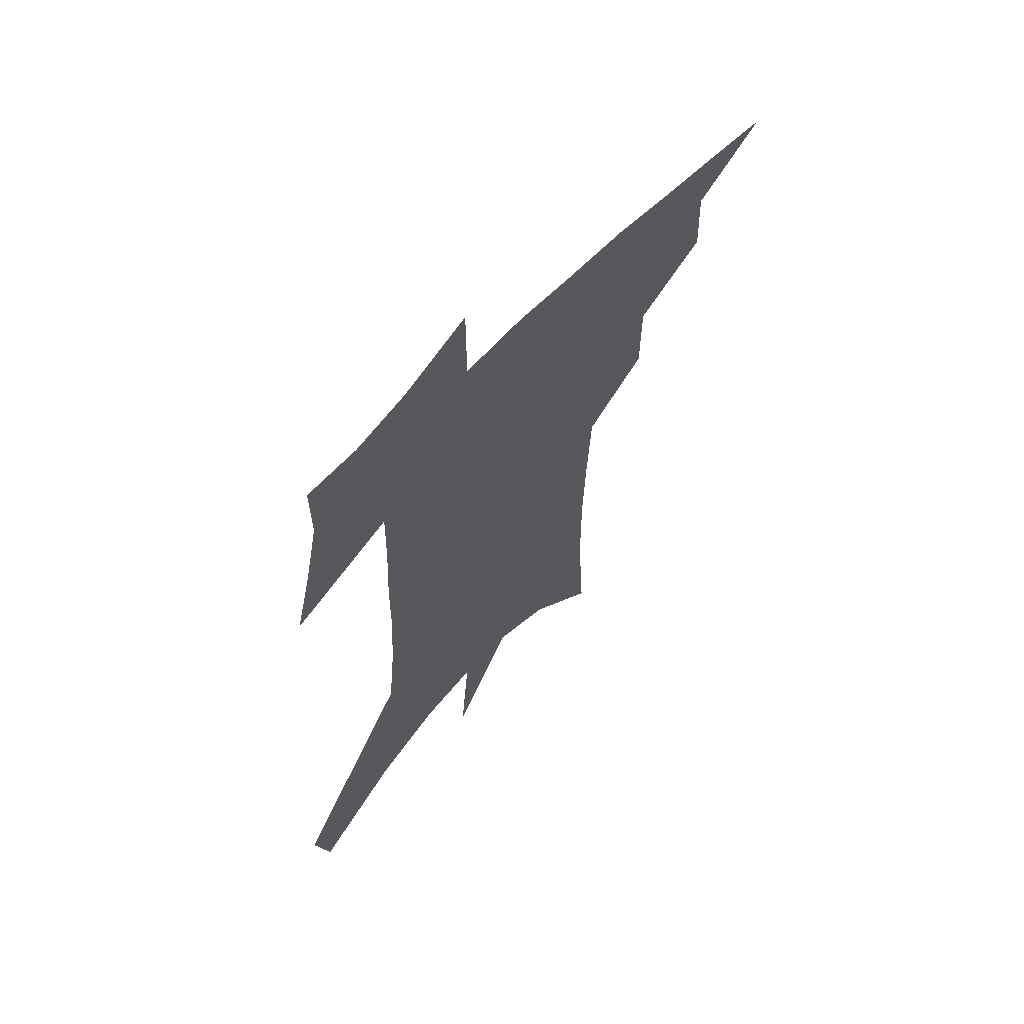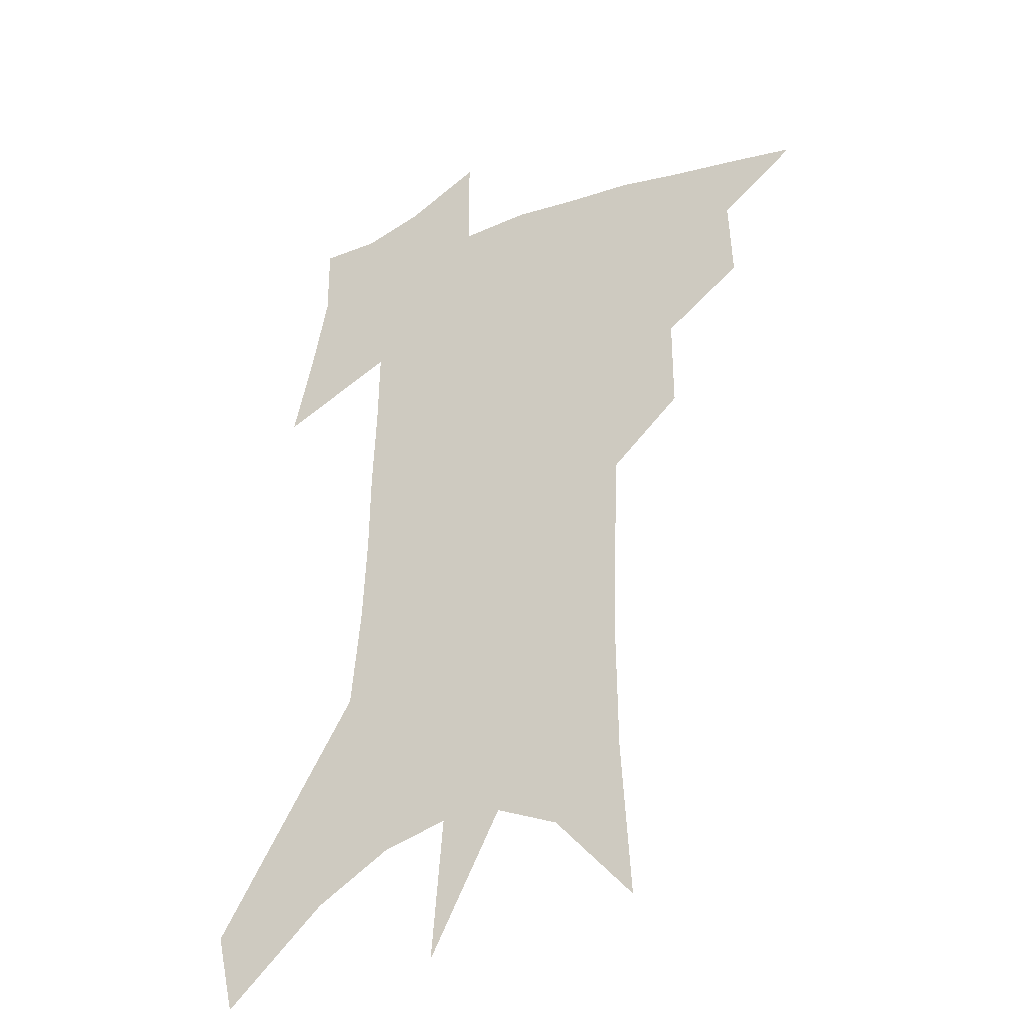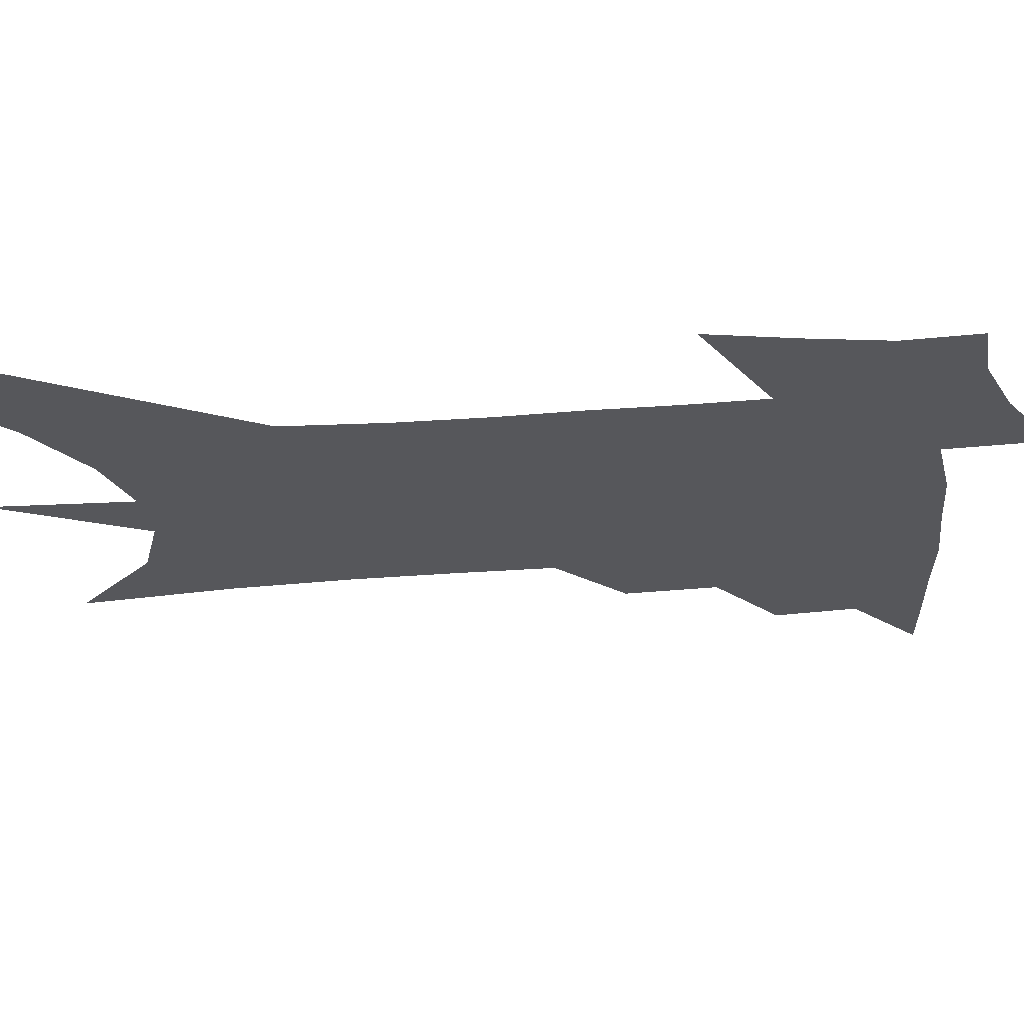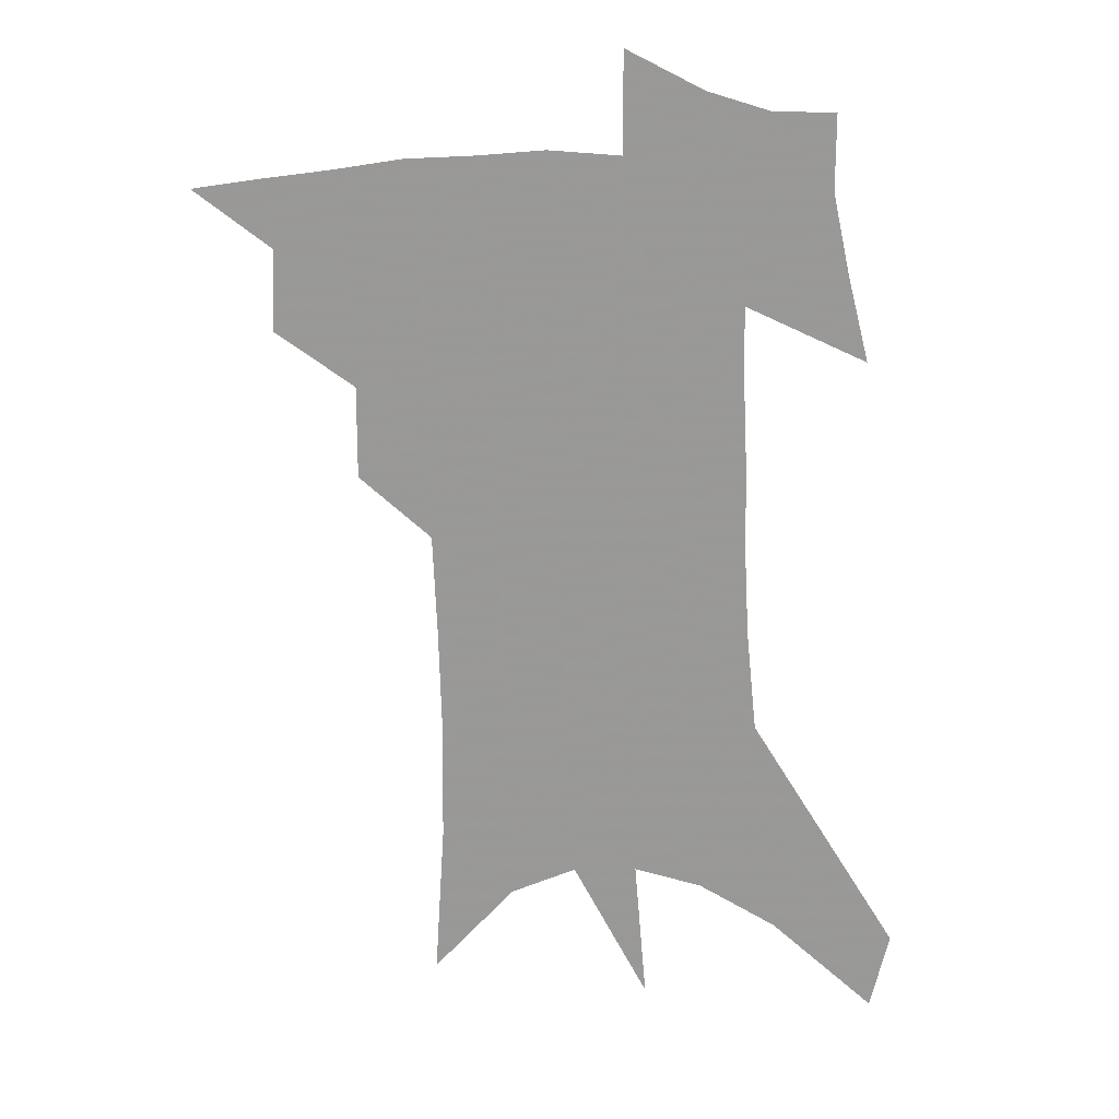
<metadata>
{"format":"obj","ext":"obj","renderer":"f3d","projection":"perspective","resolution":1024,"background":"white","views":[{"elev":65.6,"azim":133.6,"up":"+Y"},{"elev":-31.6,"azim":-151.4,"up":"+Y"},{"elev":-27.2,"azim":99.4,"up":"+Z"},{"elev":21.0,"azim":1.7,"up":"+Y"}]}
</metadata>
<code>
v 477.5 435.5 0
v 503.8 385.4 0
v 505.1 414.7 0
v 501.6 439.1 0
v 532 332.1 0
v 532.1 365.5 0
v 531.4 393.4 0
v 529.9 418.4 0
v 526.6 442.4 0
v 556.2 133.4 0
v 559.8 190.5 0
v 560.3 235.2 0
v 559.2 273.6 0
v 557.7 309.4 0
v 557.3 343.9 0
v 556.6 372.6 0
v 555.7 397.9 0
v 553.8 421.4 0
v 550.4 446.2 0
v 585.8 165.9 0
v 585 210.3 0
v 583.6 250.3 0
v 582.2 286.9 0
v 580.5 318.7 0
v 579.8 349.1 0
v 579.1 375.5 0
v 579 401 0
v 577.3 423.7 0
v 575.5 447.5 0
v 609.4 175.7 0
v 607.1 216 0
v 605.1 250.9 0
v 603.3 291.9 0
v 601.9 320.9 0
v 601.4 351.9 0
v 601.1 377.7 0
v 601.2 402.3 0
v 601.2 424.8 0
v 599.3 449.5 0
v 636.7 123.9 0
v 632.4 176.3 0
v 629.1 219.1 0
v 626.5 256.3 0
v 624.4 292 0
v 623 324.3 0
v 622.8 351.4 0
v 622.4 379.5 0
v 623 402.3 0
v 623.8 425 0
v 625 447.7 0
v 625 483.7 0
v 656.9 169.7 0
v 652.3 213.7 0
v 648.5 252.6 0
v 646.9 285.6 0
v 645.8 316.6 0
v 645.4 345.5 0
v 644.1 375.5 0
v 644.4 400.9 0
v 645.4 423.6 0
v 647.8 445.4 0
v 652.6 469.7 0
v 685.2 153.1 0
v 680.2 196.8 0
v 675.7 235.9 0
v 672 273 0
v 670.3 305.7 0
v 669.8 335.6 0
v 668.3 367 0
v 667.6 395.7 0
v 666.4 420.8 0
v 668.5 442.2 0
v 674.9 462.9 0
v 723.1 119.2 0
v 729.8 148.1 0
v 710.6 376 0
v 702.9 407.1 0
v 696.7 435.8 0
v 696.7 462.7 0
f 3 4 1
f 6 7 2
f 2 7 3
f 7 8 3
f 3 8 4
f 8 9 4
f 14 15 5
f 5 15 6
f 15 16 6
f 6 16 7
f 16 17 7
f 7 17 8
f 17 18 8
f 8 18 9
f 18 19 9
f 10 20 11
f 20 21 11
f 11 21 12
f 21 22 12
f 12 22 13
f 22 23 13
f 13 23 14
f 23 24 14
f 14 24 15
f 24 25 15
f 15 25 16
f 25 26 16
f 16 26 17
f 26 27 17
f 17 27 18
f 27 28 18
f 18 28 19
f 28 29 19
f 20 30 21
f 30 31 21
f 21 31 22
f 31 32 22
f 22 32 23
f 32 33 23
f 23 33 24
f 33 34 24
f 24 34 25
f 34 35 25
f 25 35 26
f 35 36 26
f 26 36 27
f 36 37 27
f 27 37 28
f 37 38 28
f 28 38 29
f 38 39 29
f 40 41 30
f 30 41 31
f 41 42 31
f 31 42 32
f 42 43 32
f 32 43 33
f 43 44 33
f 33 44 34
f 44 45 34
f 34 45 35
f 45 46 35
f 35 46 36
f 46 47 36
f 36 47 37
f 47 48 37
f 37 48 38
f 48 49 38
f 38 49 39
f 49 50 39
f 41 52 42
f 52 53 42
f 42 53 43
f 53 54 43
f 43 54 44
f 54 55 44
f 44 55 45
f 55 56 45
f 45 56 46
f 56 57 46
f 46 57 47
f 57 58 47
f 47 58 48
f 58 59 48
f 48 59 49
f 59 60 49
f 49 60 50
f 60 61 50
f 50 61 51
f 61 62 51
f 52 63 53
f 63 64 53
f 53 64 54
f 64 65 54
f 54 65 55
f 65 66 55
f 55 66 56
f 66 67 56
f 56 67 57
f 67 68 57
f 57 68 58
f 68 69 58
f 58 69 59
f 69 70 59
f 59 70 60
f 70 71 60
f 60 71 61
f 71 72 61
f 61 72 62
f 72 73 62
f 63 74 64
f 74 75 64
f 64 75 65
f 70 76 71
f 76 77 71
f 71 77 72
f 77 78 72
f 72 78 73
f 78 79 73

</code>
